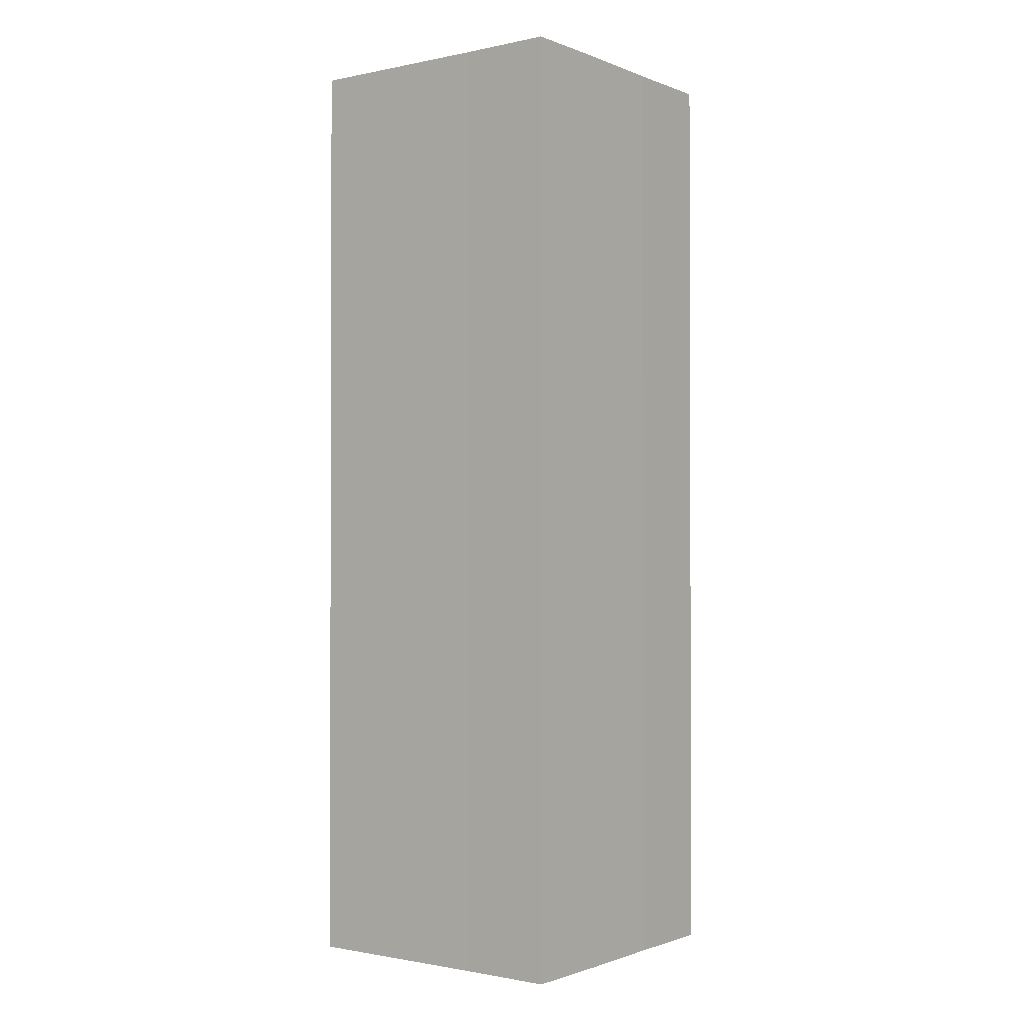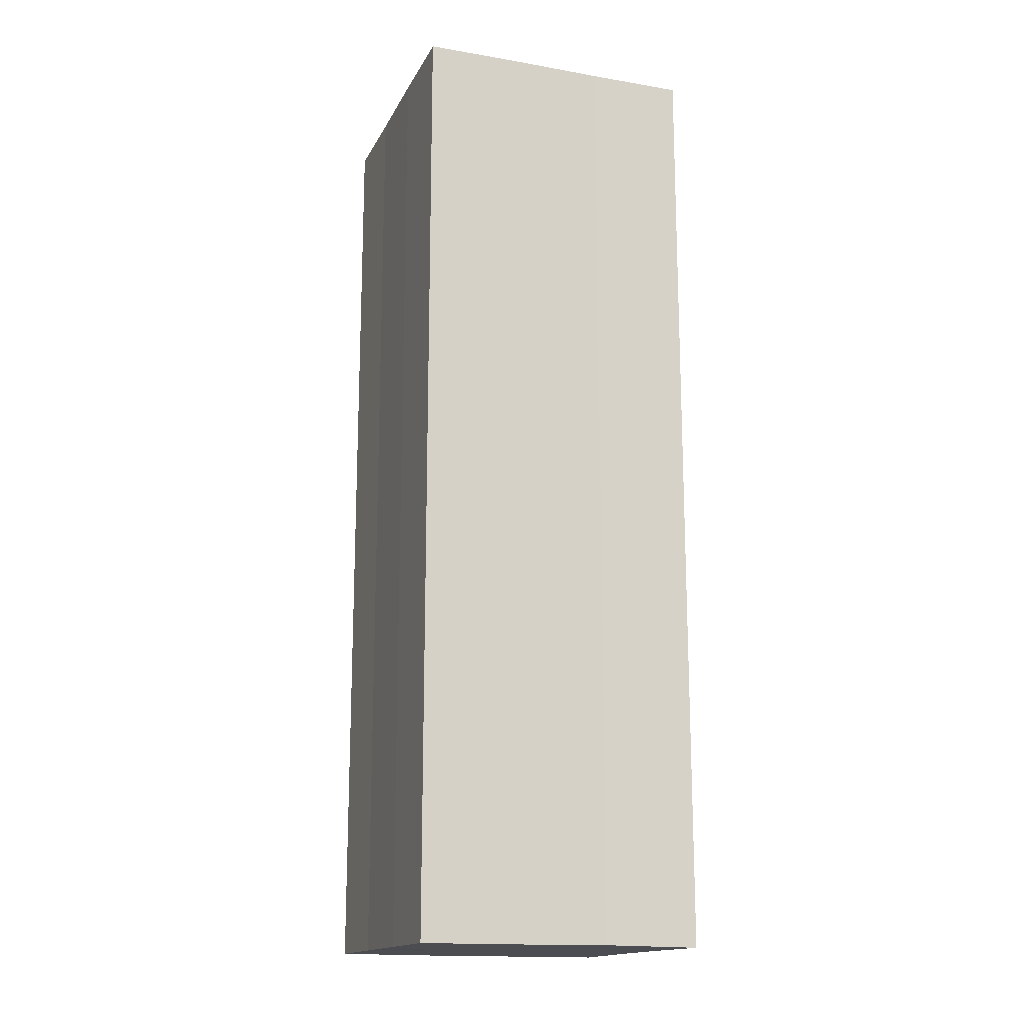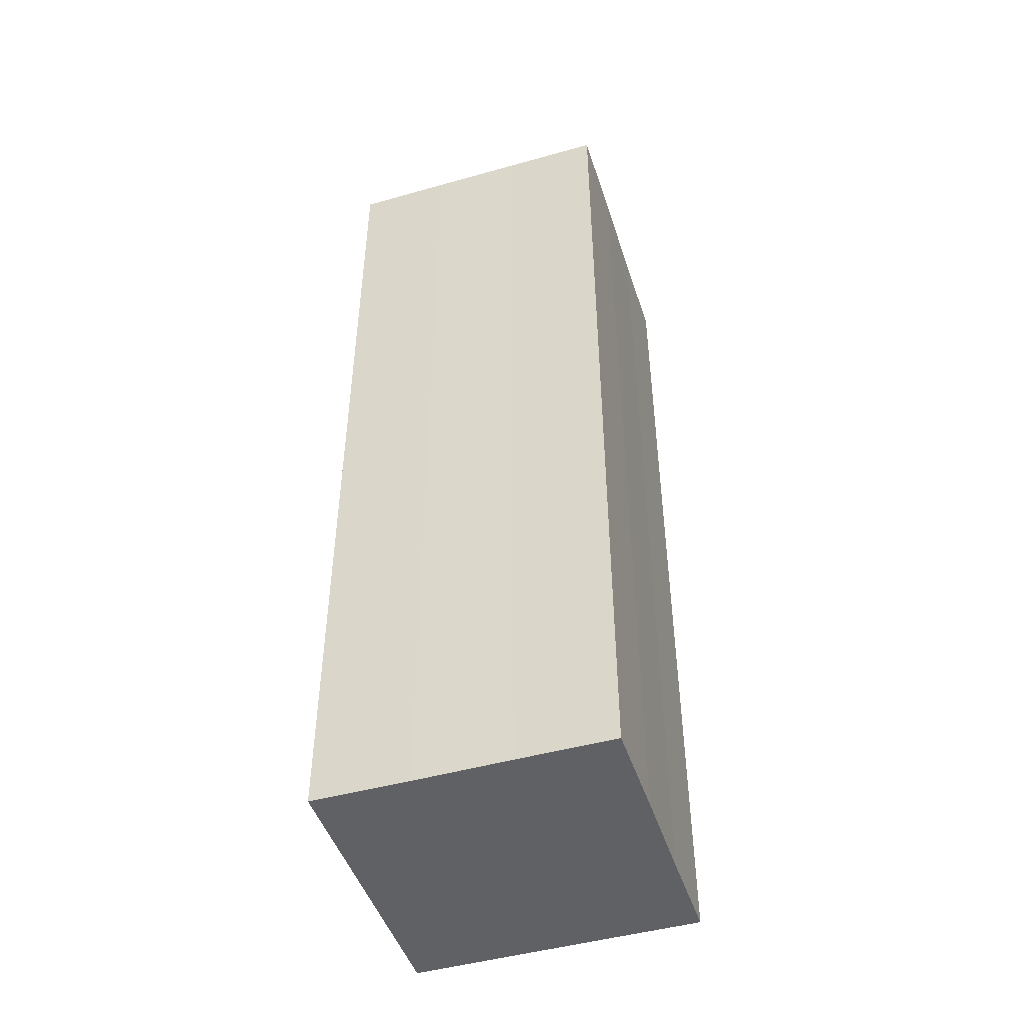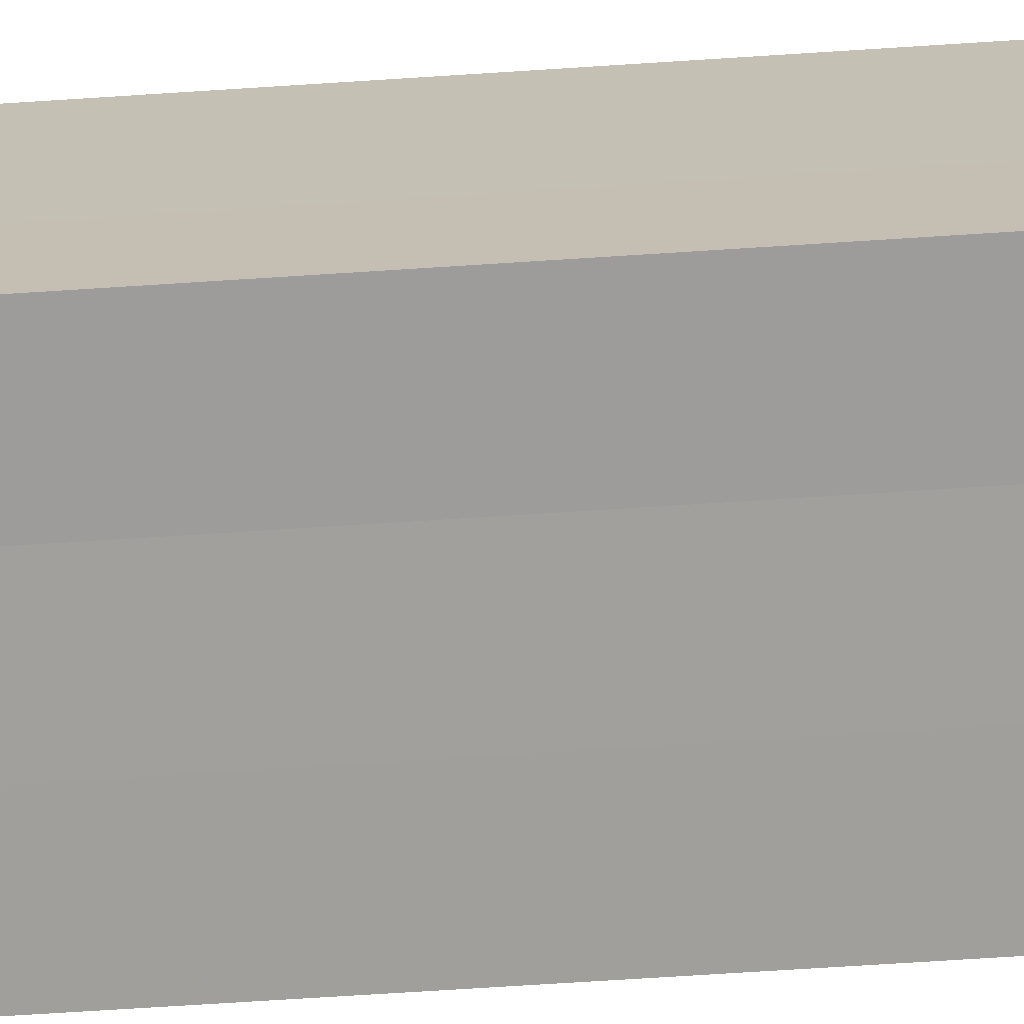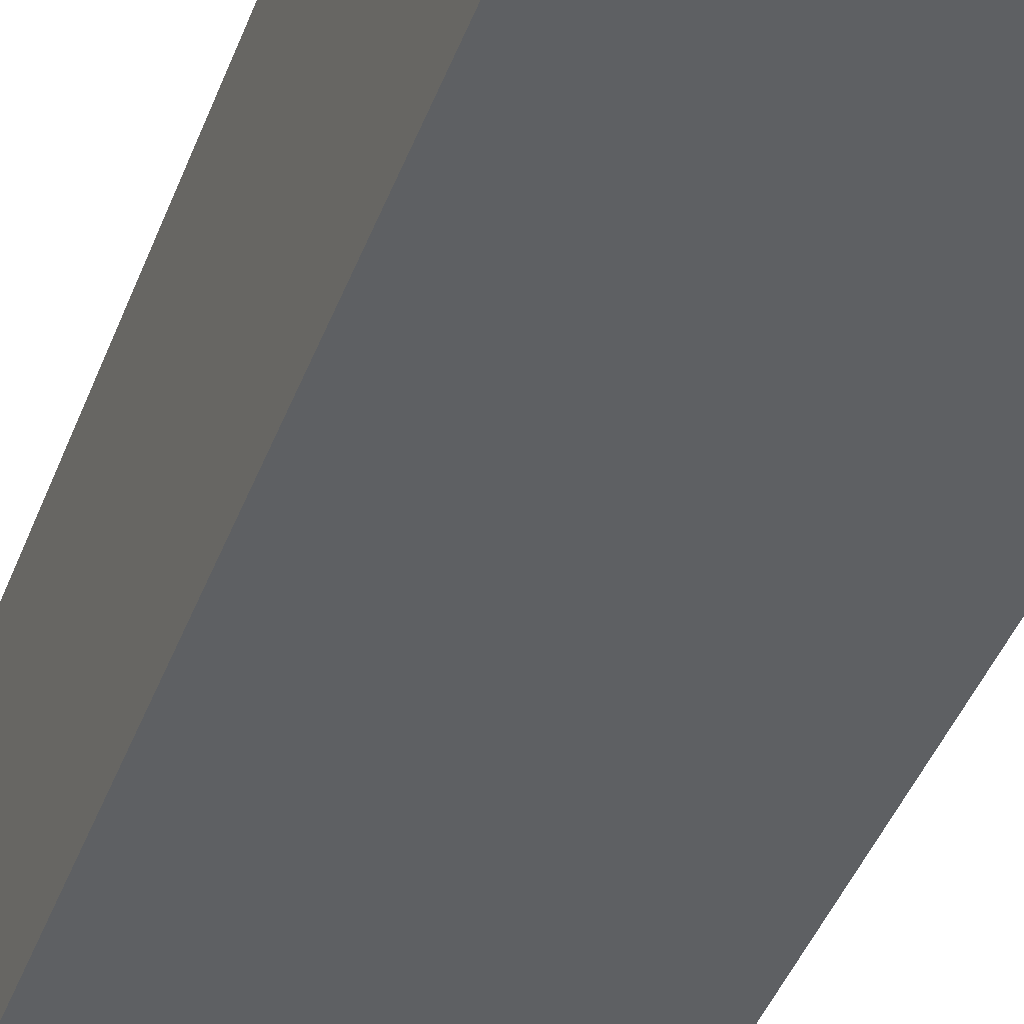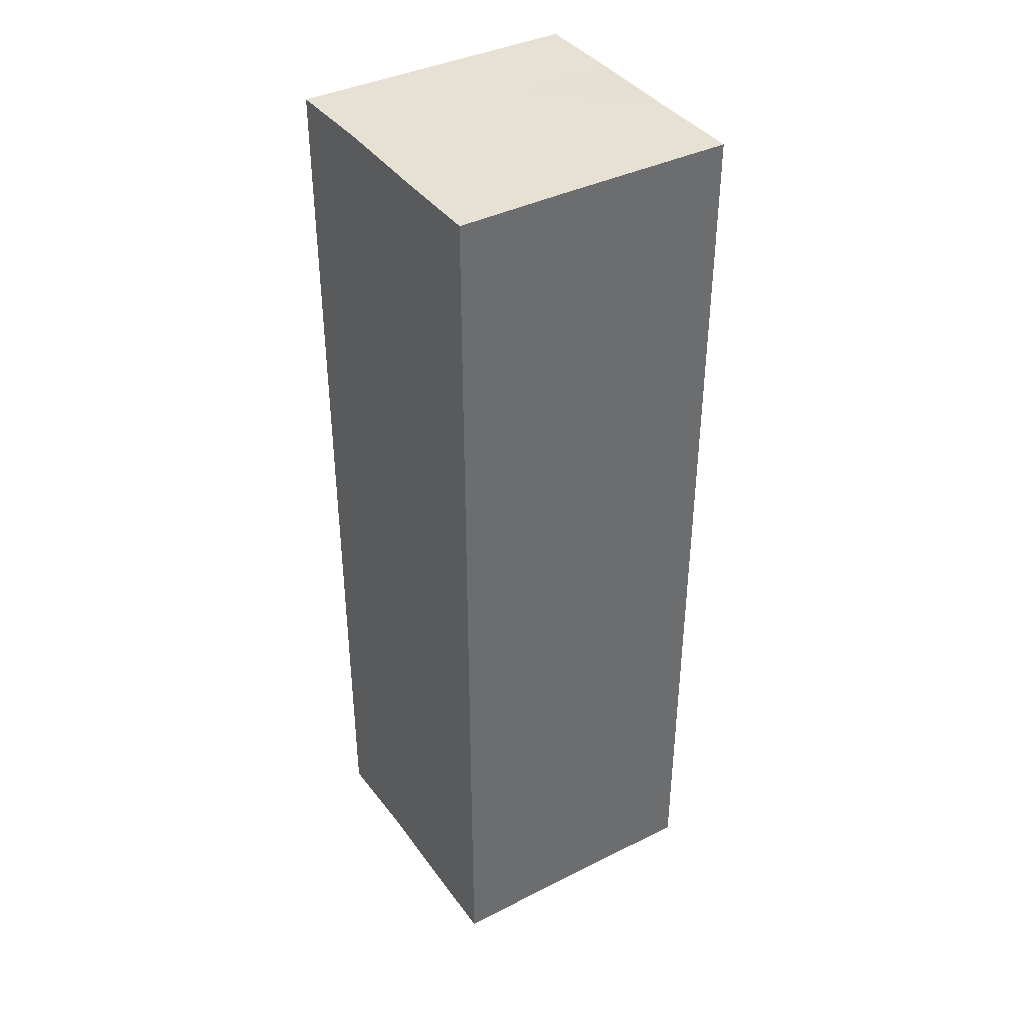
<metadata>
{"format":"obj","ext":"obj","renderer":"f3d","projection":"perspective","resolution":1024,"background":"white","views":[{"elev":-1.2,"azim":36.7,"up":"+Z"},{"elev":-16.1,"azim":-19.5,"up":"+Z"},{"elev":-47.1,"azim":-72.4,"up":"+Z"},{"elev":-71.0,"azim":-86.3,"up":"+Y"},{"elev":-42.4,"azim":160.3,"up":"+Y"},{"elev":39.0,"azim":57.9,"up":"+Z"}]}
</metadata>
<code>
o 19925
v 2214 1869 14.19
v 2214 1869 14.19
v 2214 1869 14.29
v 2214 1869 14.19
v 2214 1869 14.29
v 2214 1869 14.19
v 2214 1869 14.29
v 2214 1869 14.19
v 2214 1869 14.29
v 2214 1869 14.19
v 2214 1869 14.29
v 2214 1869 14.19
v 2214 1869 14.29
v 2214 1869 14.19
v 2214 1869 14.19
v 2214 1869 14.19
v 2214 1869 14.19
v 2214 1869 14.19
v 2214 1869 14.19
v 2214 1869 14.19
v 2214 1869 14.29
v 2214 1869 14.29
v 2214 1869 14.19
v 2214 1869 14.29
v 2214 1869 14.19
v 2214 1869 14.19
v 2214 1869 14.29
v 2214 1869 14.19
v 2214 1869 14.19
v 2214 1869 14.19
v 2214 1869 14.19
v 2214 1869 14.19
v 2214 1869 14.19
v 2214 1869 14.29
v 2214 1869 14.29
v 2214 1869 14.29
v 2214 1869 14.29
v 2214 1869 14.29
v 2214 1869 14.19
v 2214 1869 14.29
v 2214 1869 14.19
v 2214 1869 14.29
v 2214 1869 14.19
v 2214 1869 14.29
v 2214 1869 14.19
v 2214 1869 14.19
v 2214 1869 14.19
v 2214 1869 14.19
v 2214 1869 14.19
v 2214 1869 14.19
v 2214 1869 14.29
v 2214 1869 14.19
v 2214 1869 14.29
v 2214 1869 14.19
v 2214 1869 14.29
v 2214 1869 14.19
v 2214 1869 14.29
v 2214 1869 14.19
v 2214 1869 14.29
v 2214 1869 14.19
v 2214 1869 14.29
v 2214 1869 14.29
v 2214 1869 14.29
v 2214 1869 14.29
v 2214 1869 14.29
v 2214 1869 14.29
v 2214 1869 14.29
v 2214 1869 14.29
v 2214 1869 14.29
v 2214 1869 14.29
v 2214 1869 14.29
v 2214 1869 14.29
v 2214 1869 14.29
v 2214 1869 14.29
f 1 2 3
f 4 1 5
f 6 4 7
f 7 8 9
f 9 10 11
f 11 12 13
f 14 12 15
f 14 16 12
f 14 15 17
f 14 18 16
f 14 17 19
f 14 20 18
f 21 19 22
f 14 19 23
f 24 25 21
f 14 23 26
f 27 28 24
f 14 29 20
f 14 30 29
f 14 26 31
f 14 31 30
f 32 33 27
f 34 20 35
f 36 31 37
f 38 39 34
f 40 41 36
f 42 43 38
f 44 45 40
f 46 47 42
f 48 49 44
f 47 50 51
f 50 52 53
f 49 54 55
f 54 56 57
f 33 58 59
f 58 60 61
f 62 63 64
f 62 65 63
f 62 64 66
f 62 67 65
f 62 66 68
f 62 69 67
f 62 68 70
f 62 71 69
f 62 70 72
f 62 73 71
f 62 72 74
f 62 74 73

</code>
